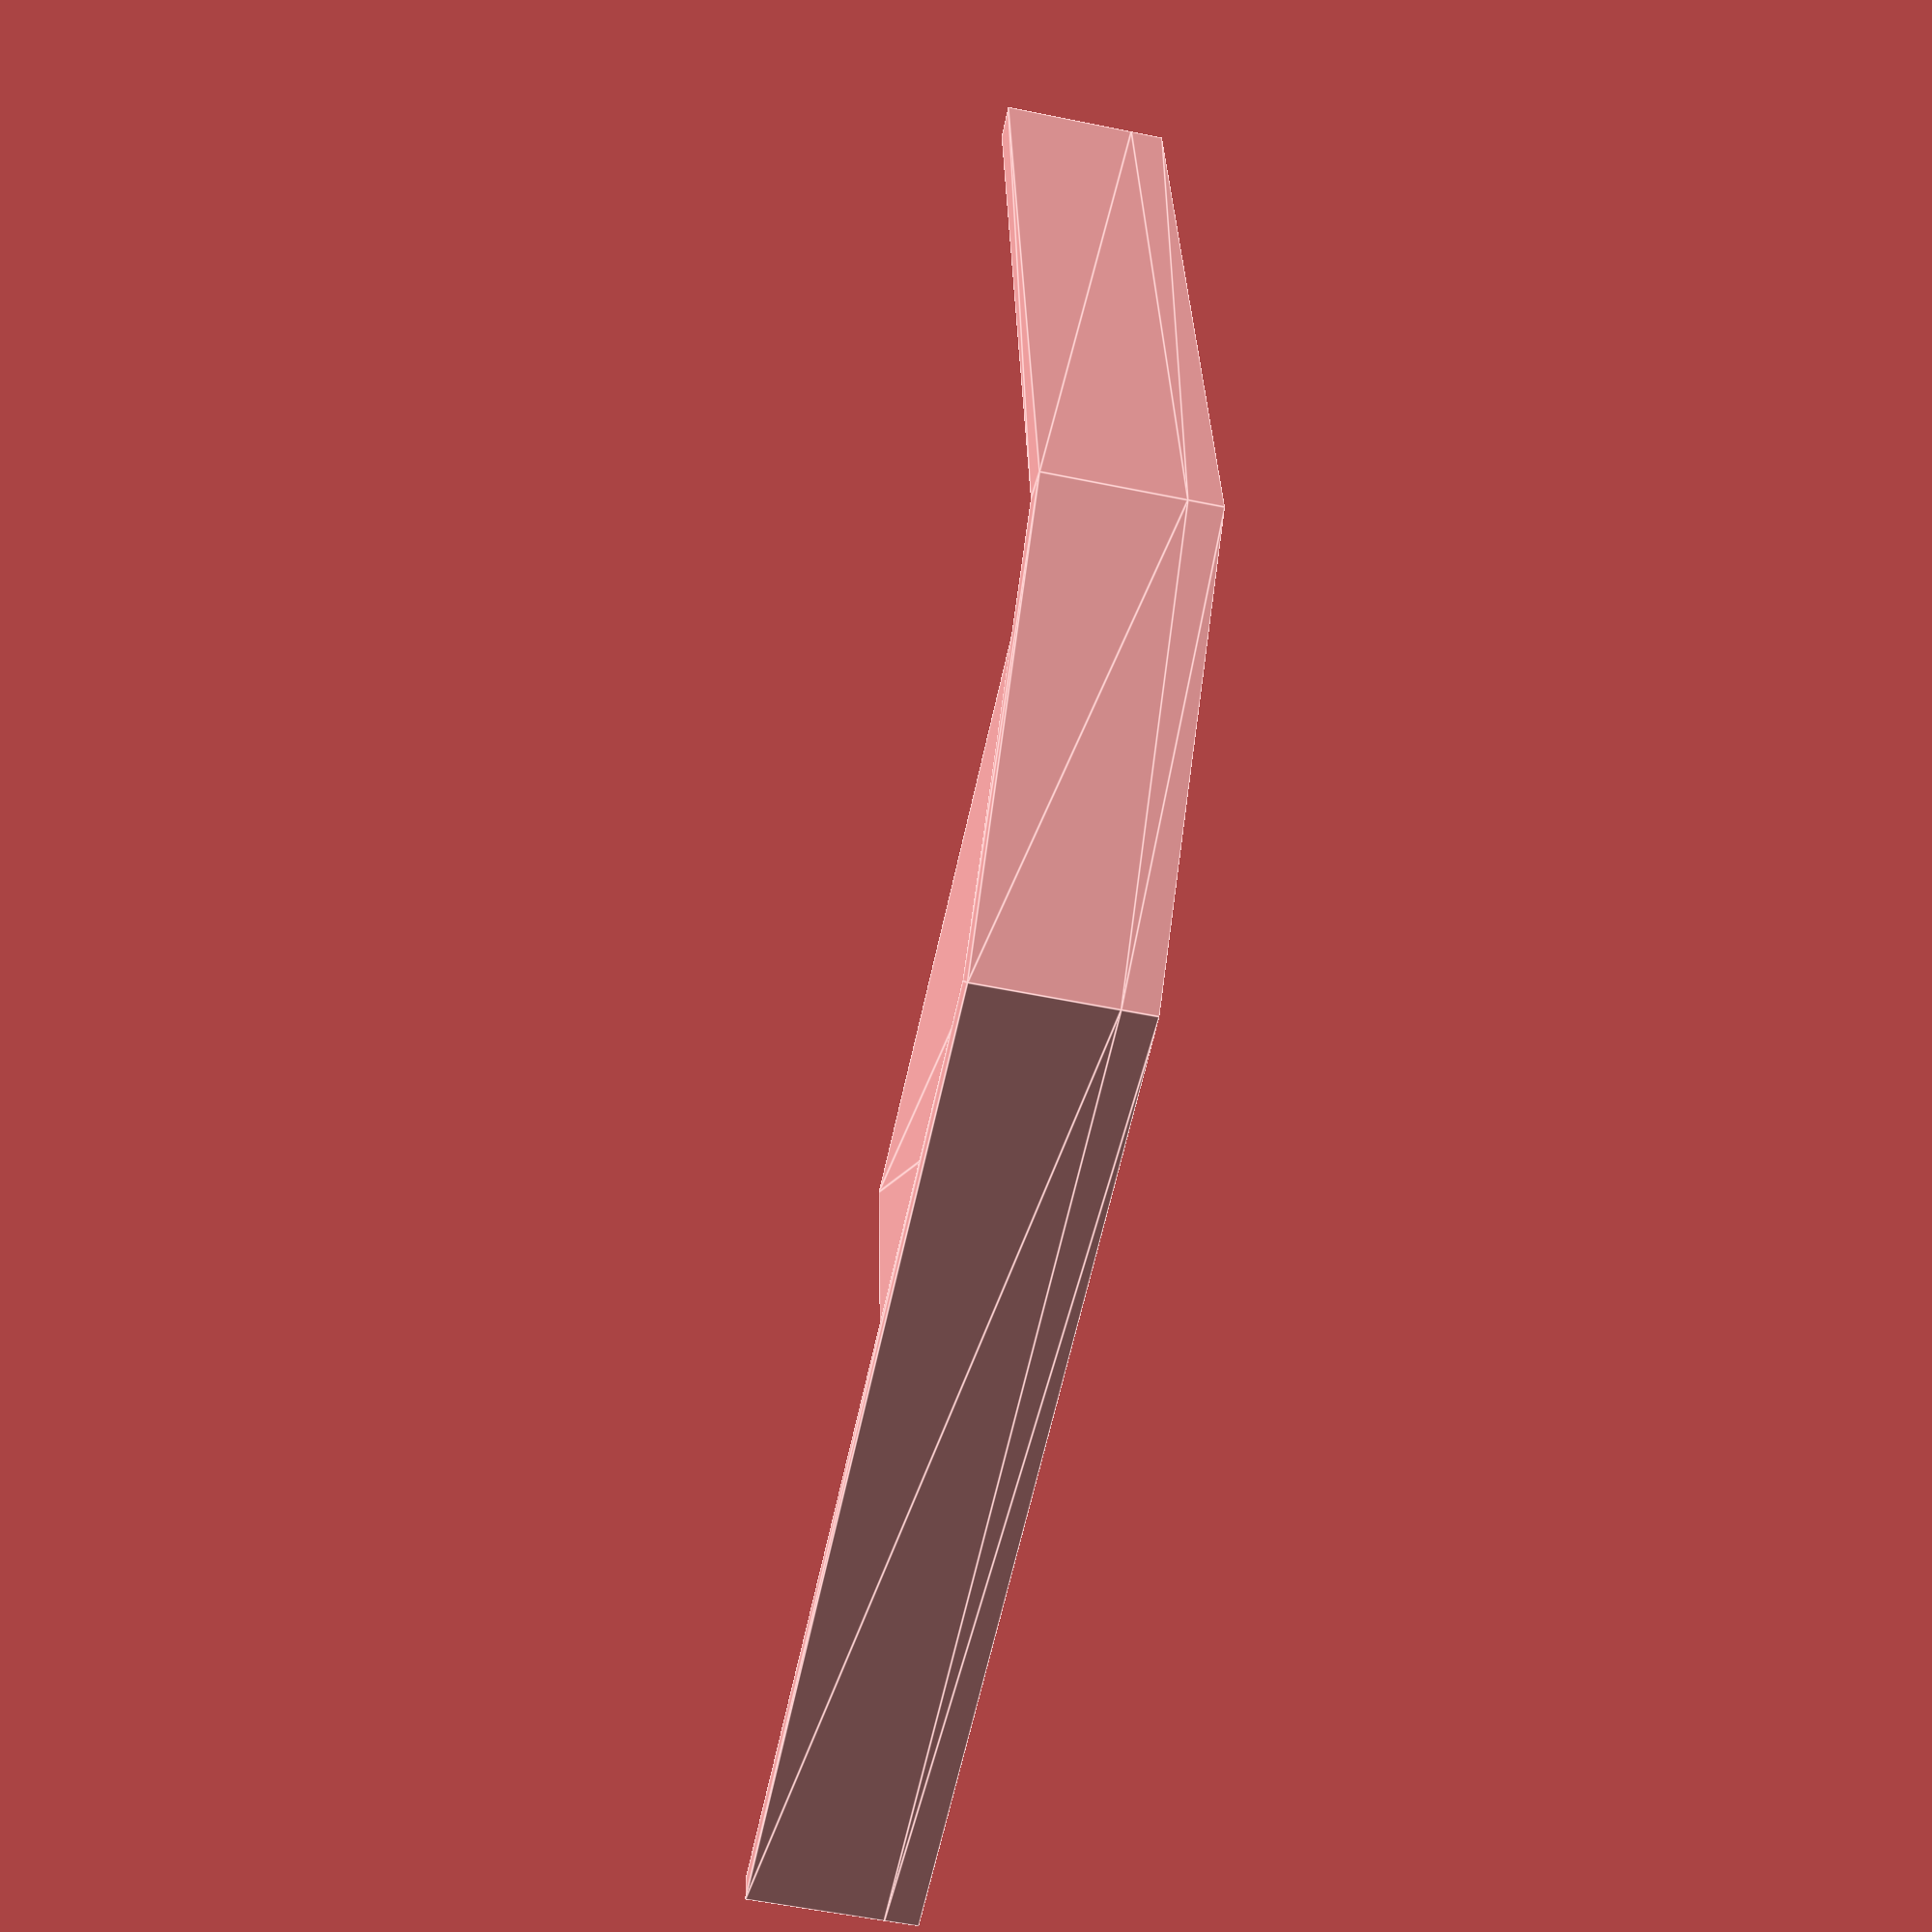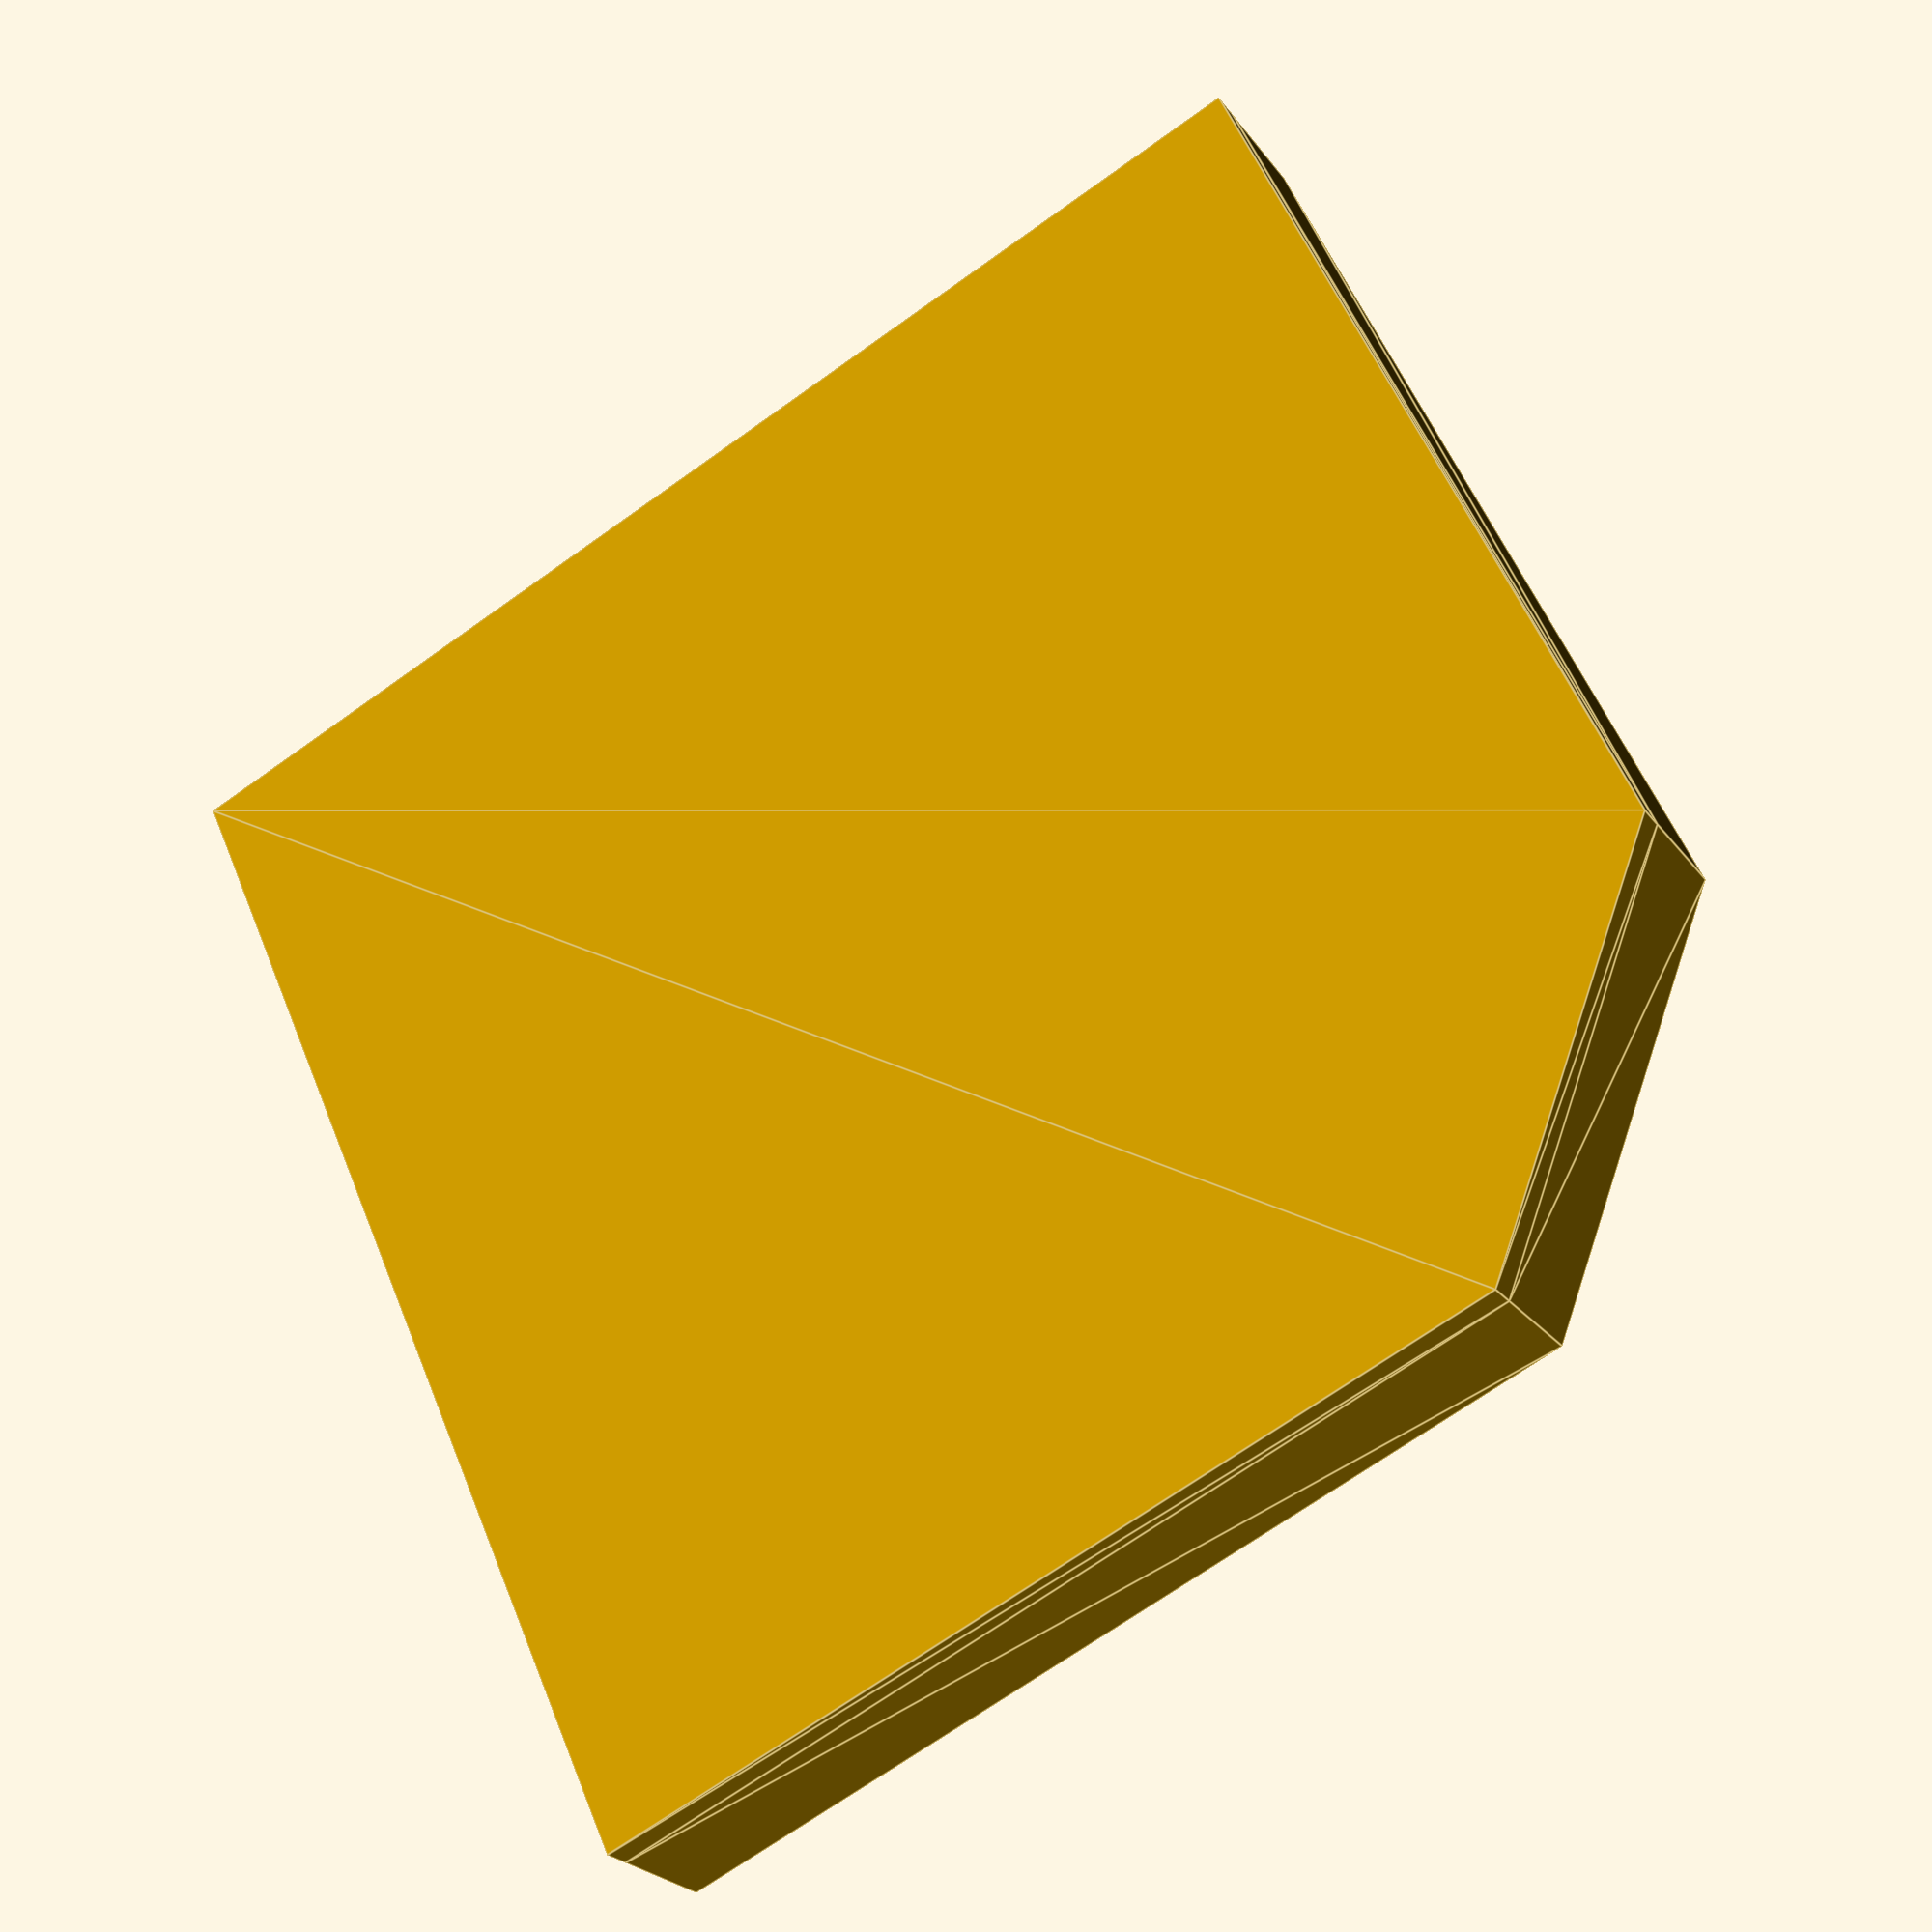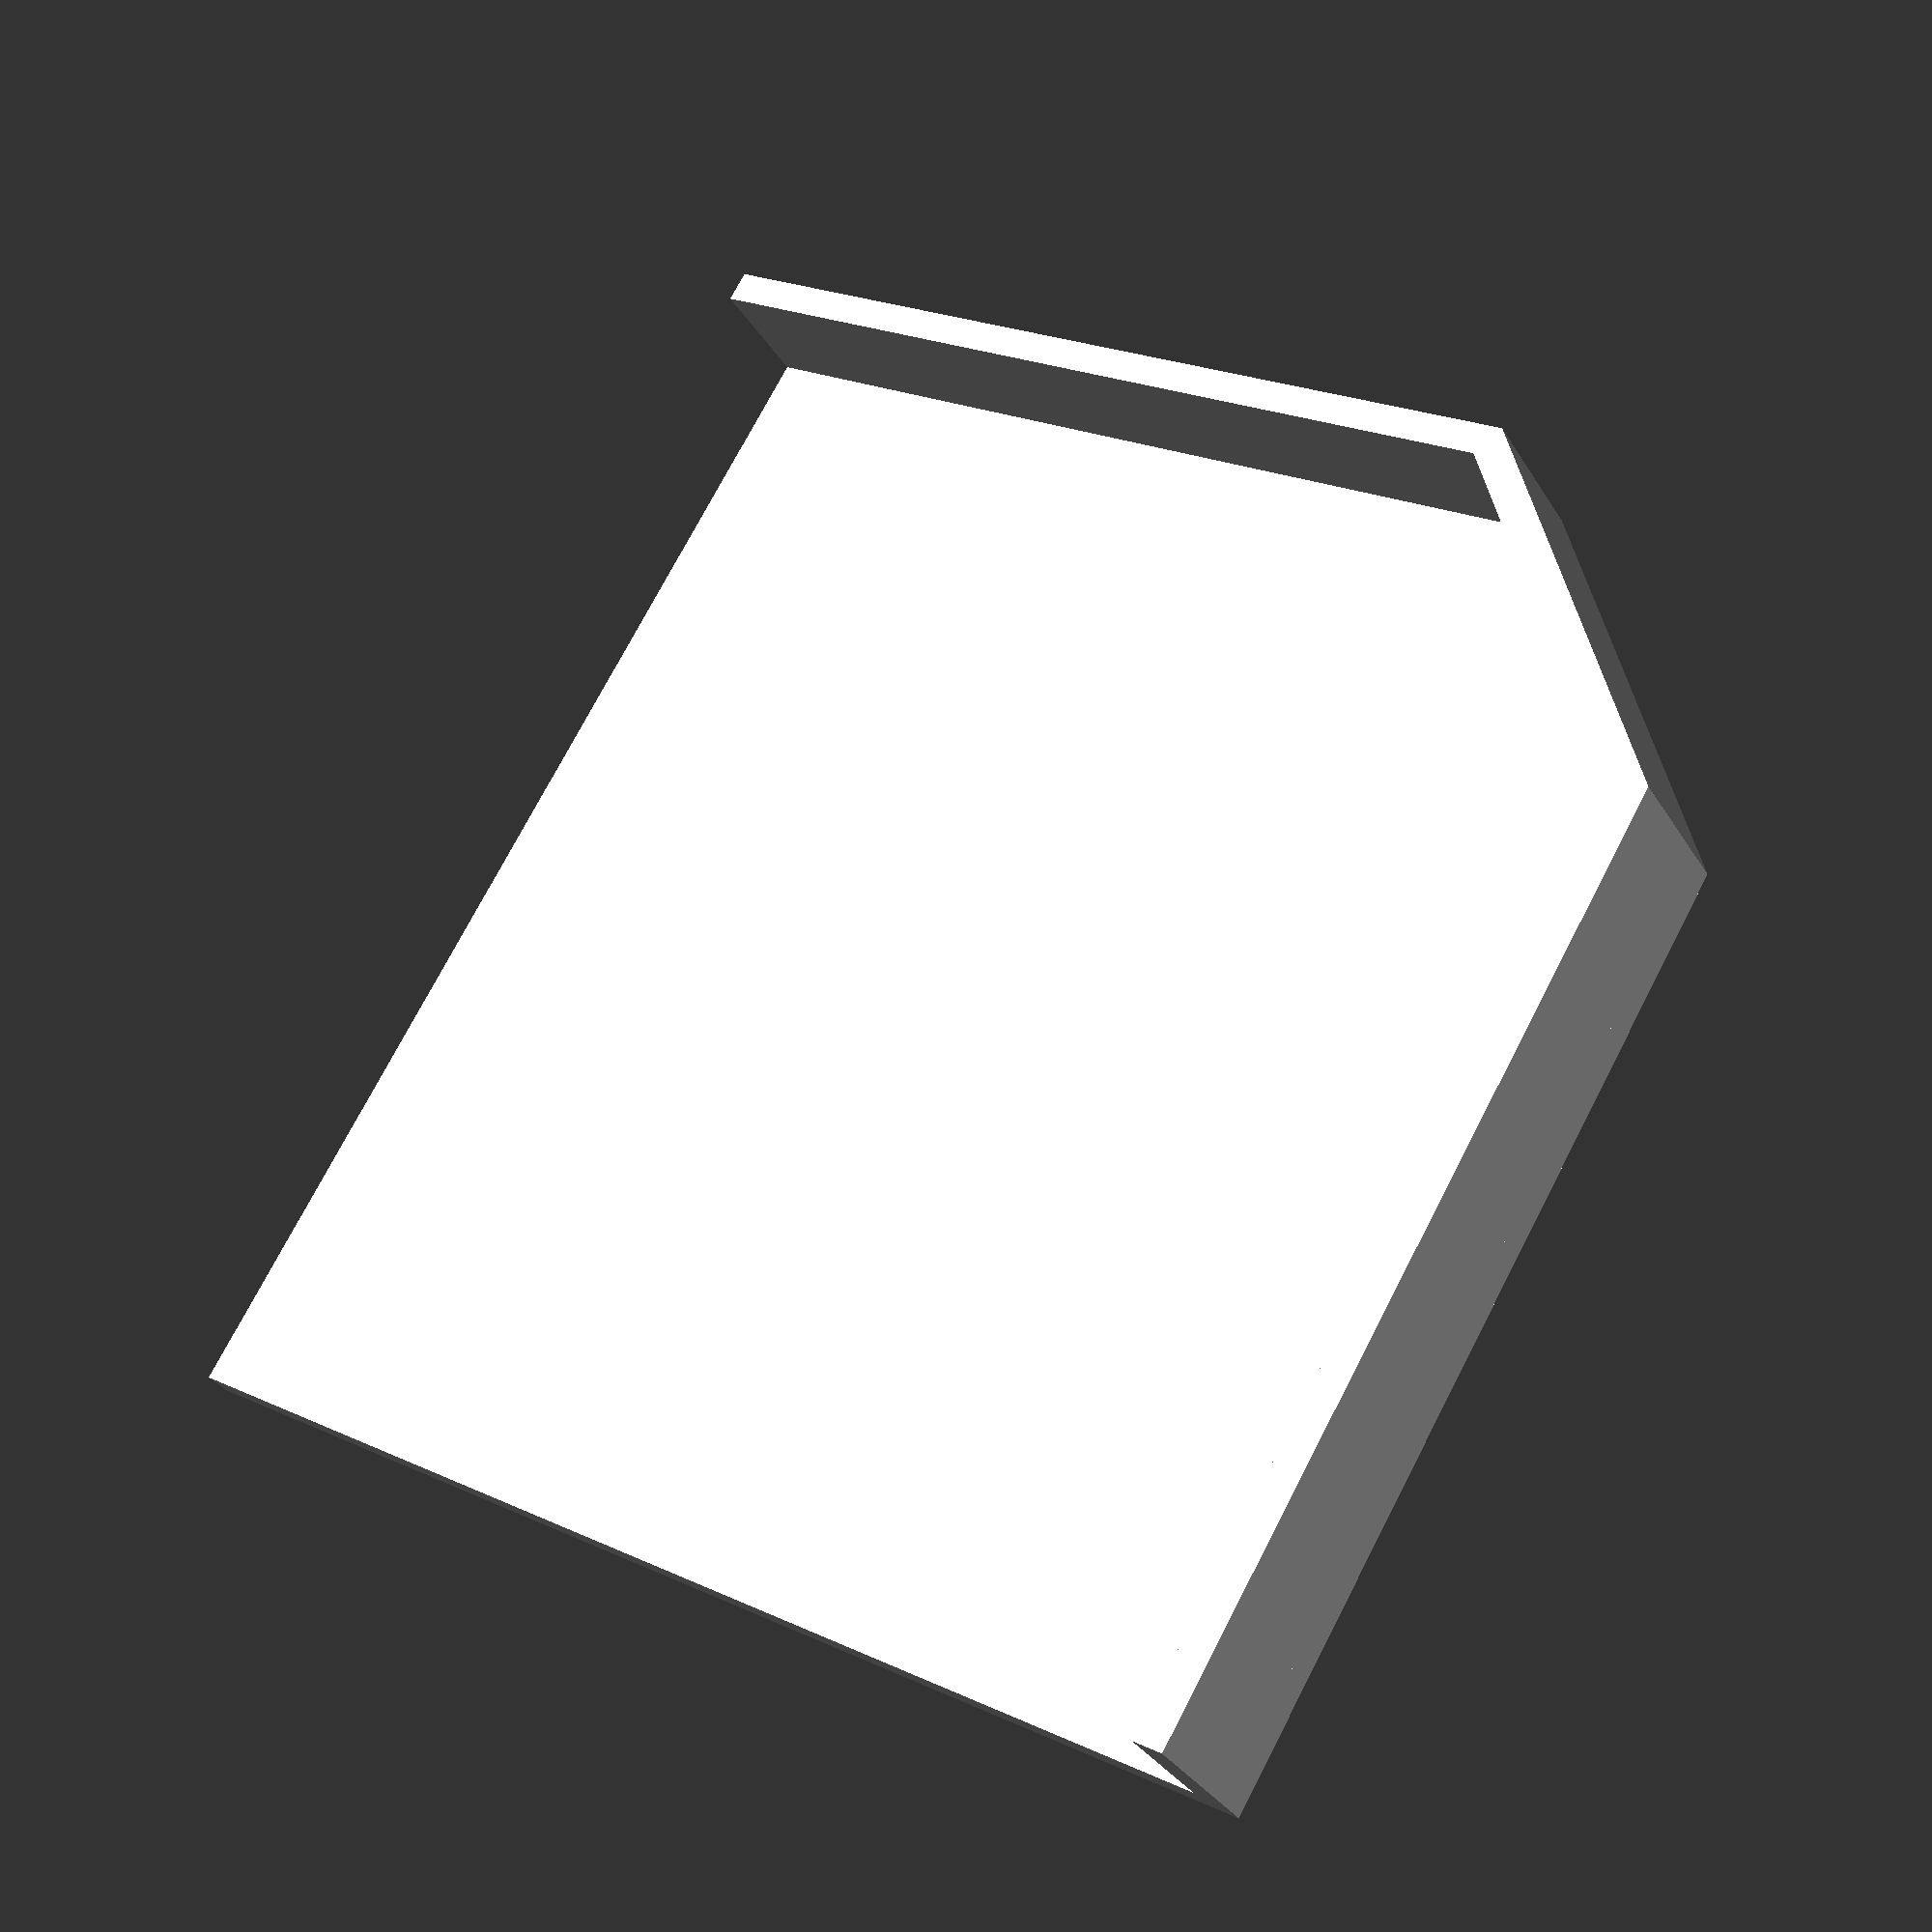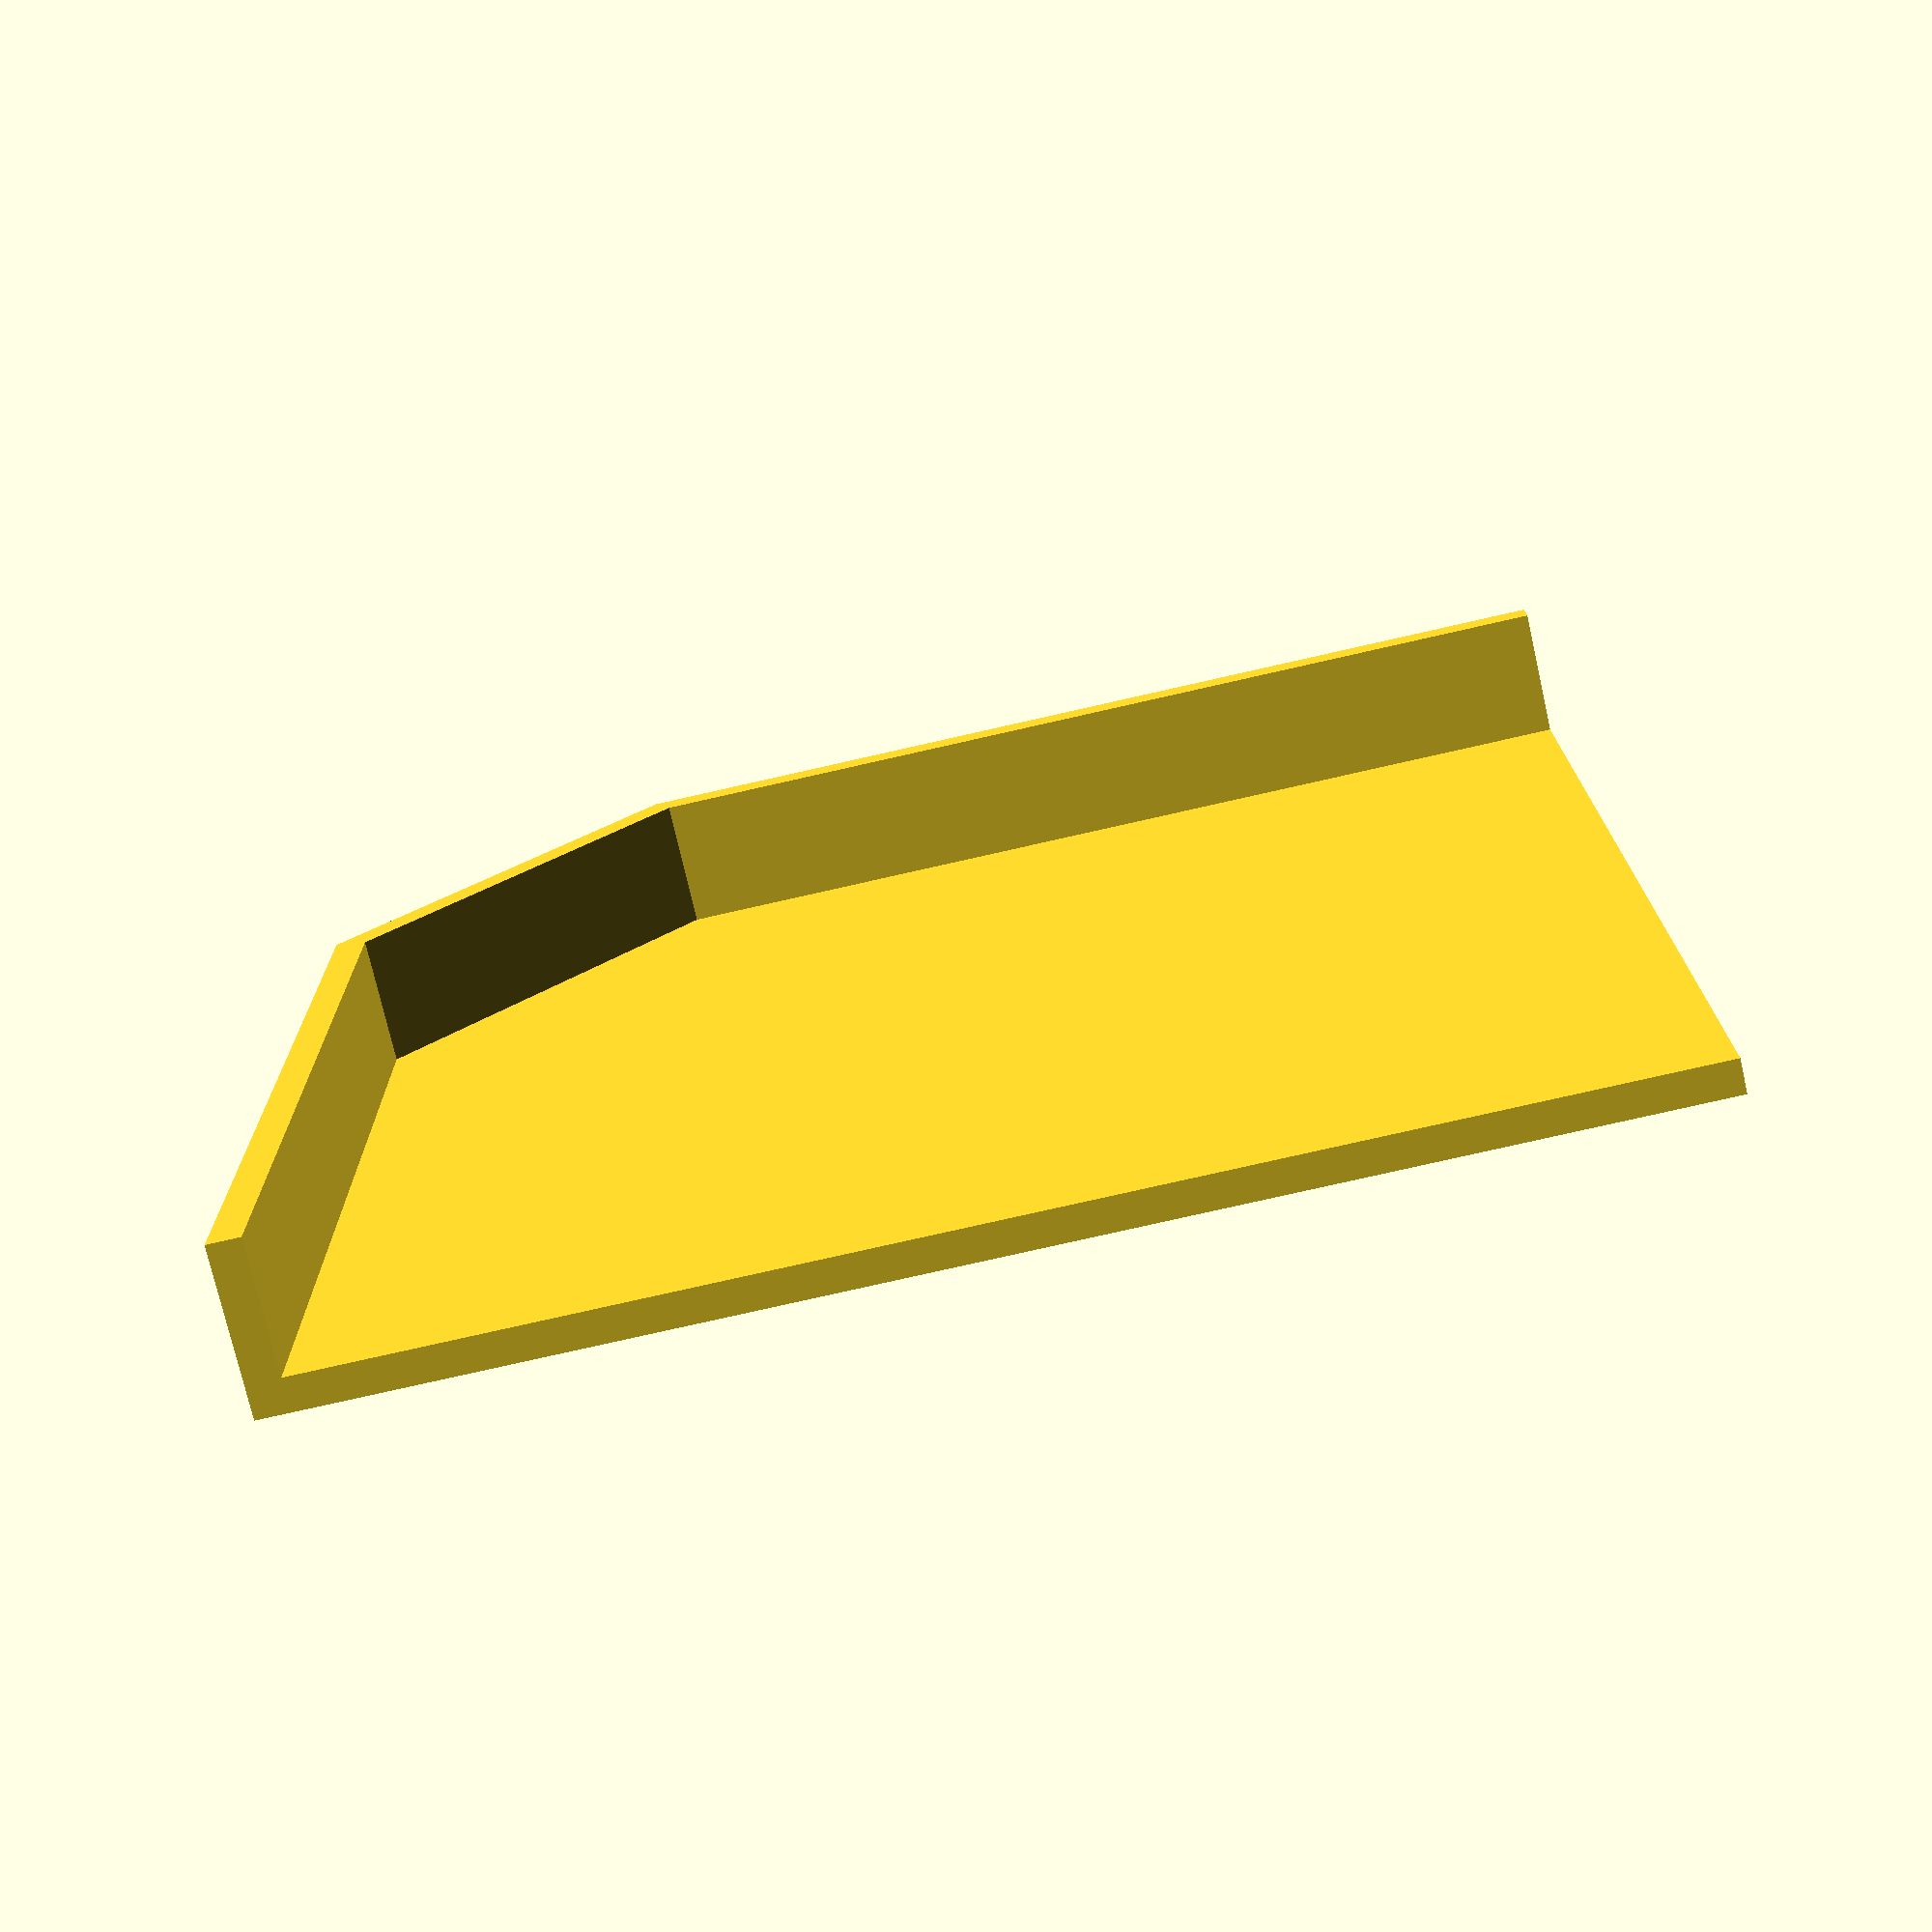
<openscad>
/* [Open Luggage Params:] */
// Overall footprint size
moduleSize = 200; // [50:350]
// Height of the walls
wallHeight = 20; // [5:300]
// Thickness of the base
baseThinkness = 5; // [1:10]
// Thickness of the walls
wallThinkness = 5; // [1:10]
// Size of corner cutout
cornerSize = 50; // [10:100]

module corner() {
    union() {
        linear_extrude(height=baseThinkness)
            polygon(
                points=[
                    [0,cornerSize],
                    [cornerSize,0],
                    [moduleSize ,0],
                    [moduleSize,moduleSize],
                    [cornerSize,moduleSize],
                    [0,moduleSize]
                ]
            );
            translate([0, 0, baseThinkness])
        linear_extrude(height=wallHeight)
            polygon(
                points=[
                    [0,cornerSize],
                    [cornerSize,0],
                    [moduleSize ,0],
                    [moduleSize,wallThinkness], 
                    [cornerSize + (wallThinkness/2), wallThinkness],
                    [wallThinkness, cornerSize + (wallThinkness/2)],
                    [wallThinkness,moduleSize],
                    [0,moduleSize],
                    [0,cornerSize]
                ]
            );
    }
}

corner();

</openscad>
<views>
elev=56.4 azim=264.6 roll=77.9 proj=p view=edges
elev=24.5 azim=24.1 roll=207.3 proj=p view=edges
elev=211.7 azim=30.8 roll=153.7 proj=p view=solid
elev=254.5 azim=269.4 roll=167.2 proj=p view=solid
</views>
